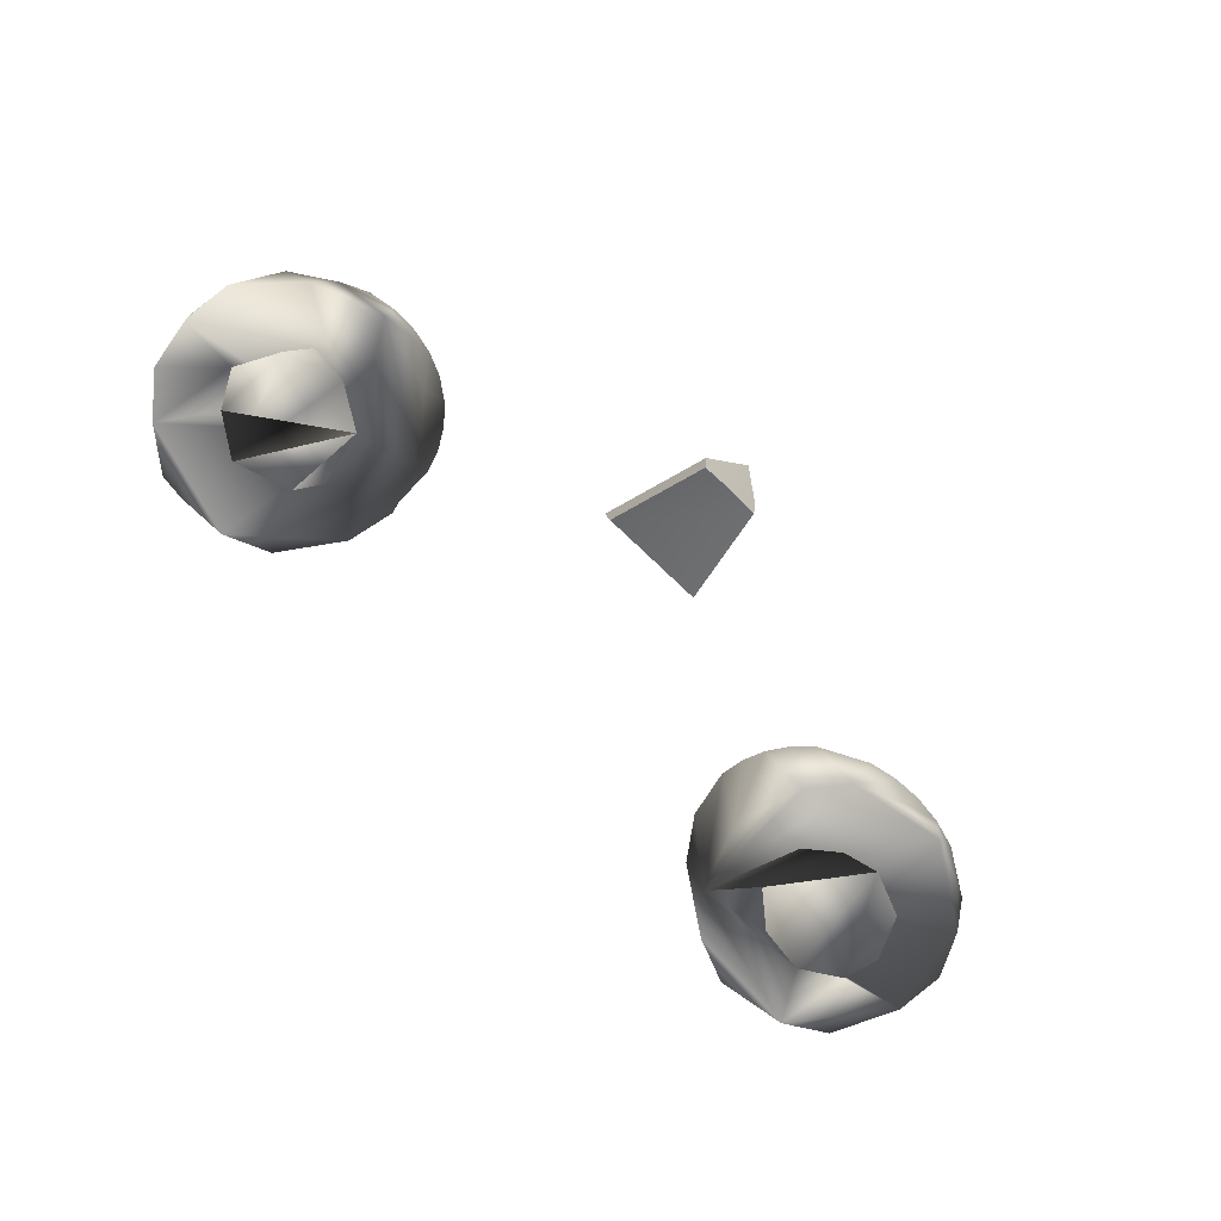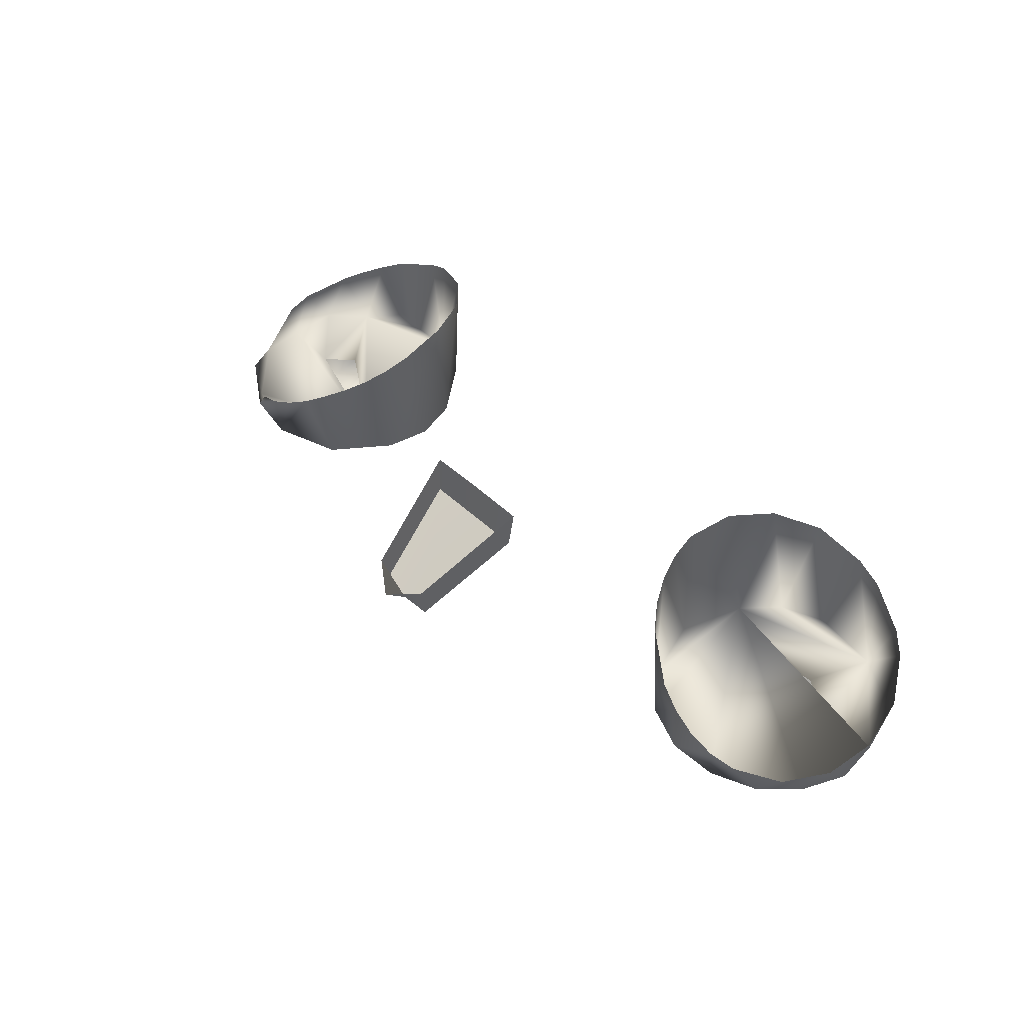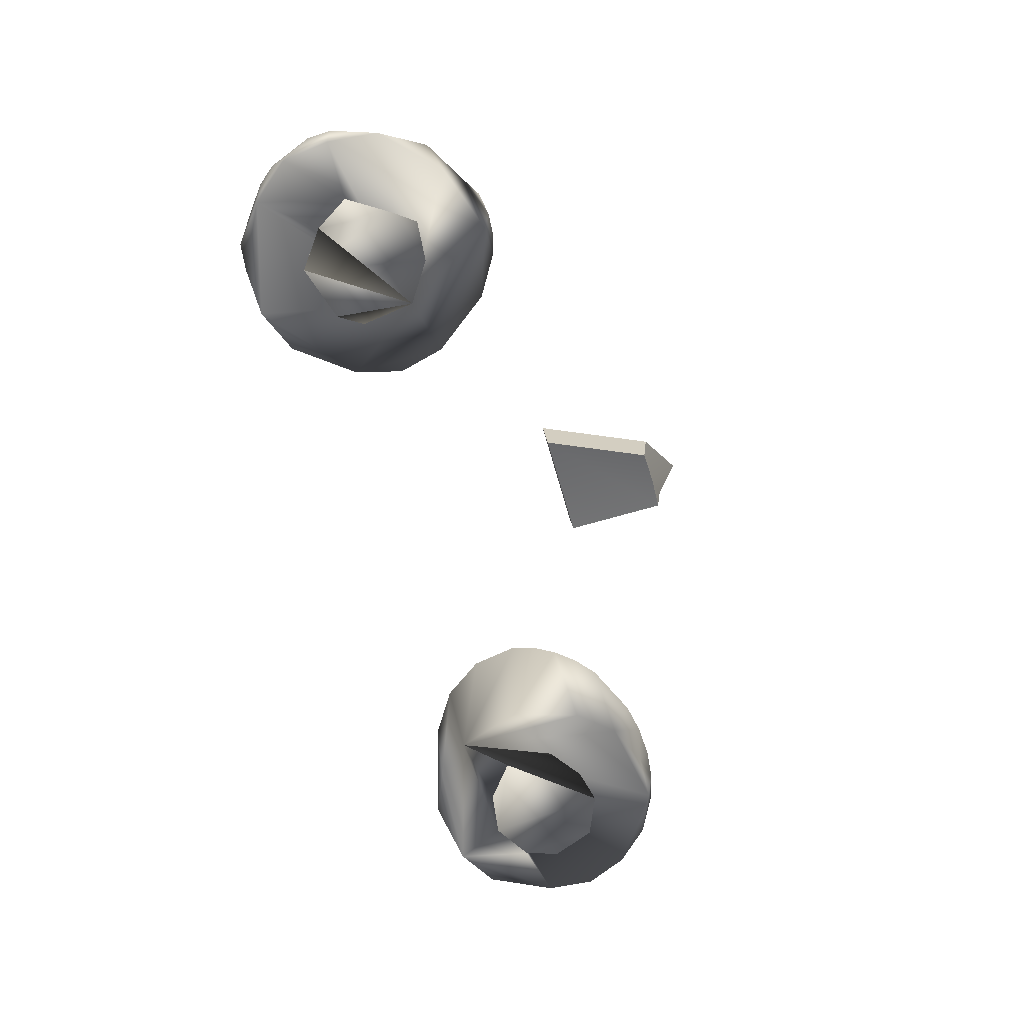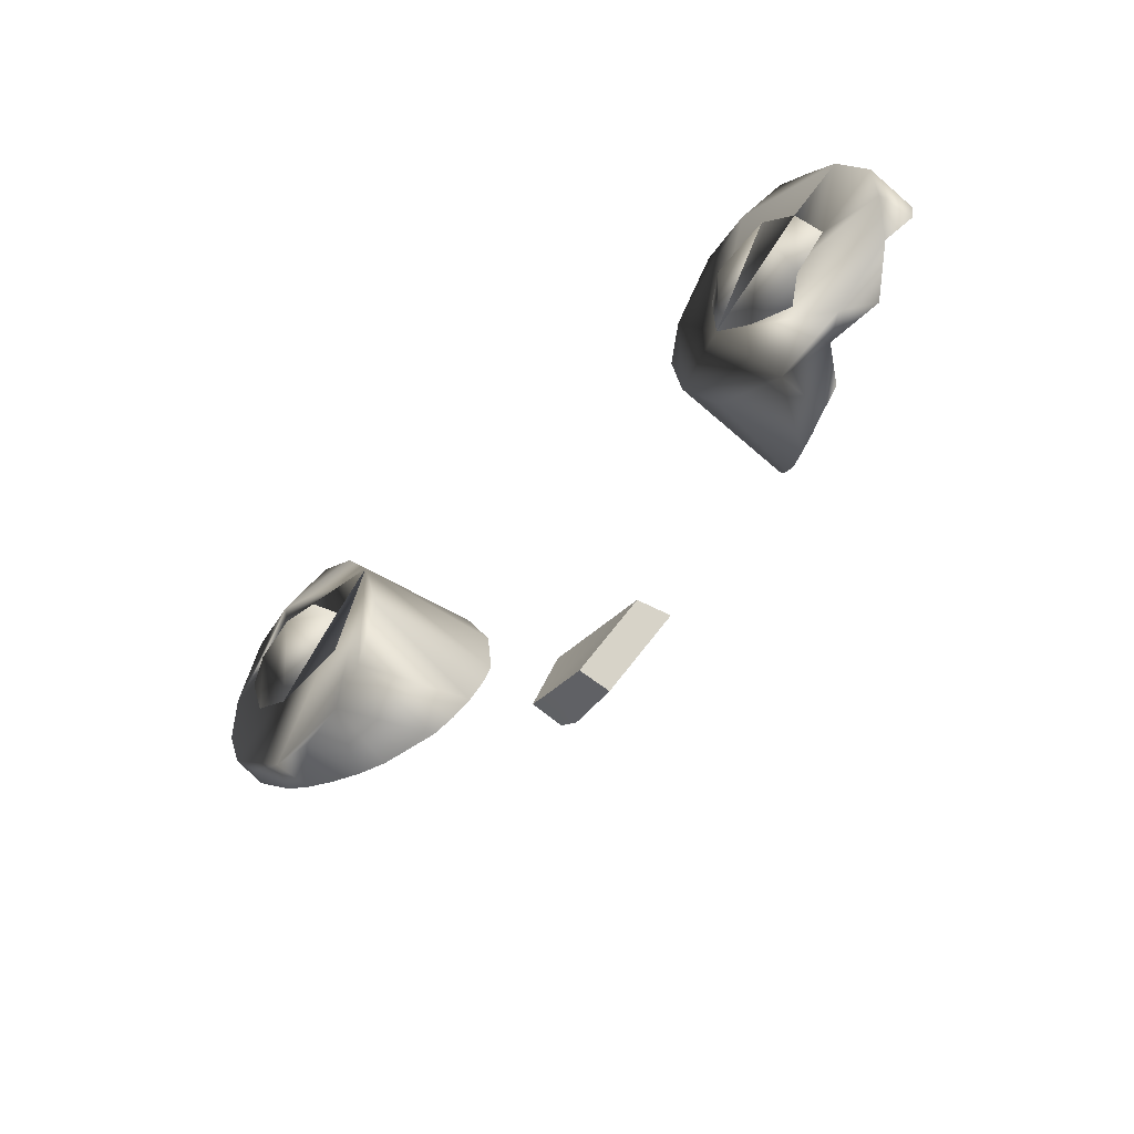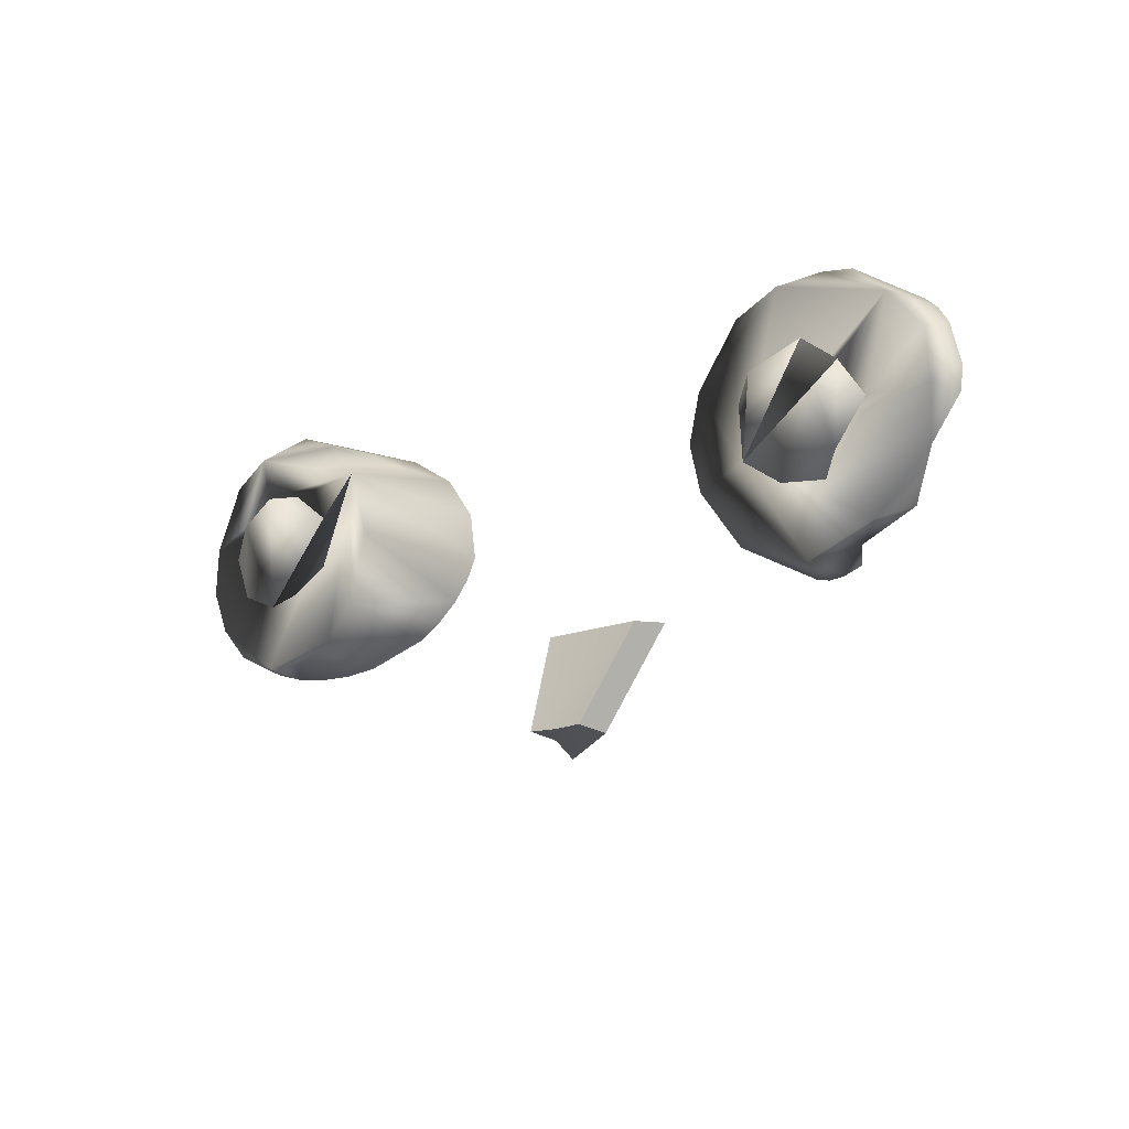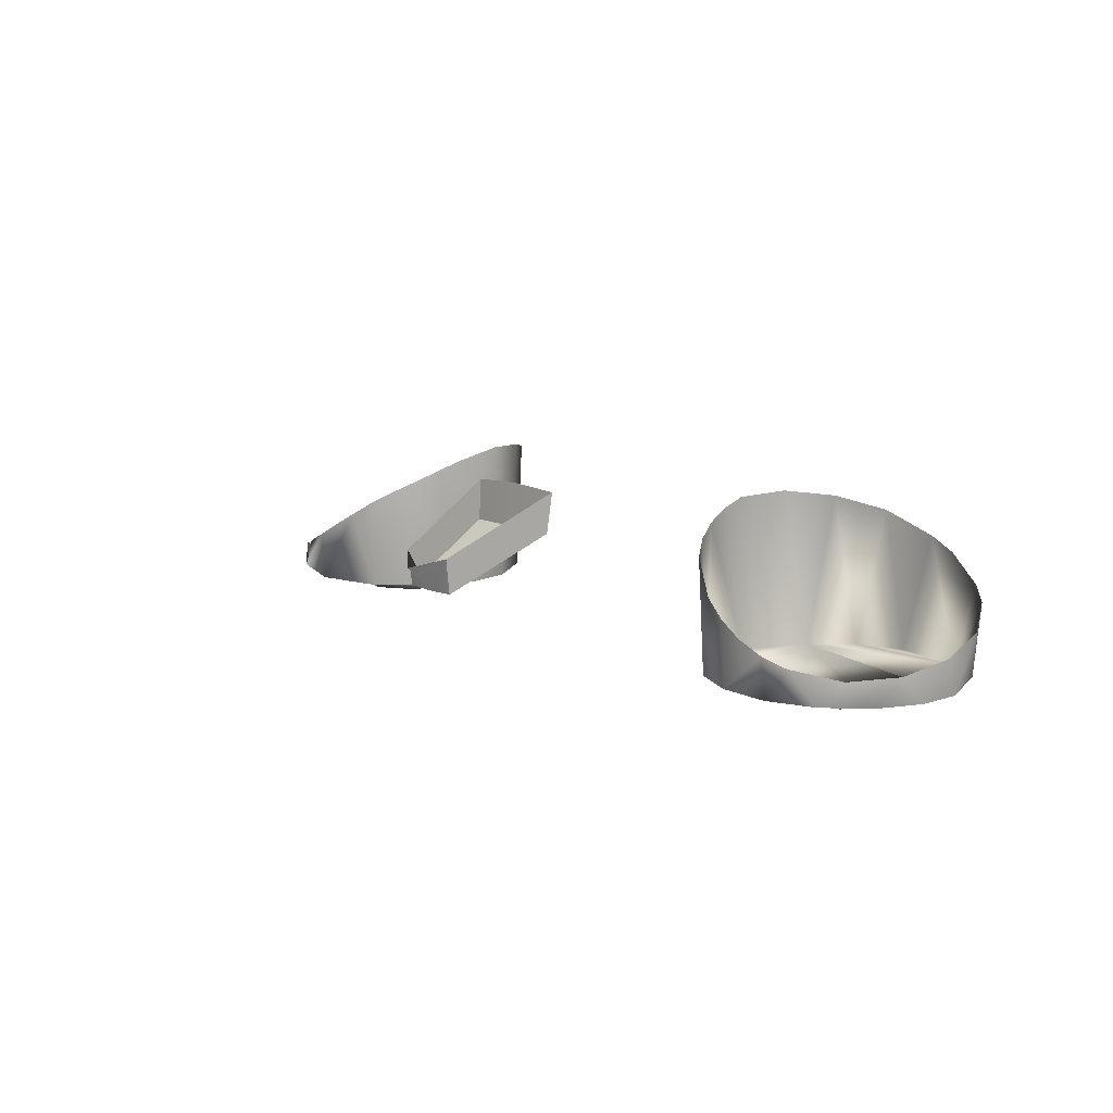
<metadata>
{"format":"obj","ext":"obj","renderer":"f3d","projection":"perspective","resolution":1024,"background":"white","views":[{"elev":-77.5,"azim":-43.4,"up":"+Z"},{"elev":47.7,"azim":46.1,"up":"+Z"},{"elev":-66.3,"azim":-74.1,"up":"+Z"},{"elev":-44.4,"azim":-132.3,"up":"+Y"},{"elev":-14.1,"azim":-136.6,"up":"+Y"},{"elev":10.9,"azim":50.5,"up":"+Z"}]}
</metadata>
<code>
o teal
v 0.1578 3.144 0.275
v 0.1548 3.159 0.275
v 0.1584 3.174 0.2736
v 0.2202 3.223 0.277
v 0.2435 3.209 0.2772
v 0.2611 3.173 0.277
v 0.2639 3.145 0.2779
v 0.2522 3.121 0.2772
v 0.2329 3.101 0.2772
v 0.2077 3.091 0.2772
v 0.1802 3.089 0.2779
v 0.1545 3.1 0.2779
v 0.1359 3.121 0.2772
v 0.1242 3.159 0.2772
v 0.1372 3.197 0.277
v 0.1552 3.217 0.2772
v 0.1804 3.228 0.2772
v 0.2006 3.192 0.2673
v 0.2232 3.179 0.2676
v 0.2291 3.159 0.2676
v 0.2188 3.135 0.2676
v 0.1941 3.124 0.2676
v 0.1739 3.129 0.2682
v 0.1746 3.188 0.2676
v -0.2277 3.159 0.2736
v -0.2039 3.124 0.2736
v -0.1513 3.167 0.2736
v -0.2028 3.228 0.2772
v -0.2172 3.227 0.2818
v -0.2385 3.209 0.2772
v -0.2566 3.187 0.2803
v -0.2604 3.159 0.2779
v -0.2568 3.131 0.2818
v -0.228 3.101 0.2772
v -0.2172 3.092 0.2818
v -0.1891 3.088 0.2779
v -0.1503 3.101 0.2772
v -0.1259 3.133 0.277
v -0.1192 3.159 0.2772
v -0.1259 3.186 0.277
v -0.1503 3.217 0.2772
v -0.1755 3.228 0.2772
v -0.1959 3.194 0.2676
v -0.217 3.178 0.2673
v -0.2139 3.135 0.2676
v -0.1823 3.125 0.2676
v -0.16 3.14 0.2676
v -0.1644 3.184 0.2676
v -0.1611 3.092 0.3227
v 0.1941 3.233 0.3424
v -0.1891 3.086 0.3068
v 0.2084 3.087 0.3006
v -0.1484 3.098 0.3313
v -0.1748 3.231 0.3487
v 0.1941 3.086 0.3068
v -0.2172 3.227 0.3301
v -0.1891 3.233 0.3424
v -0.1373 3.108 0.3386
v -0.1748 3.087 0.3145
v 0.1798 3.087 0.3145
v 0.1423 3.211 0.3604
v -0.1282 3.119 0.3453
v -0.2298 3.22 0.3231
v 0.1264 3.187 0.3636
v 0.2098 3.231 0.3358
v -0.1214 3.131 0.3516
v 0.166 3.092 0.3227
v 0.2221 3.092 0.2961
v -0.1484 3.22 0.3574
v -0.1173 3.145 0.3573
v -0.2409 3.211 0.317
v 0.2617 3.187 0.3076
v 0.2348 3.22 0.3231
v 0.1423 3.108 0.3386
v -0.25 3.2 0.3119
v 0.2459 3.211 0.317
v 0.1332 3.119 0.3453
v -0.1173 3.174 0.3637
v 0.1264 3.131 0.3516
v 0.1222 3.145 0.3573
v -0.1282 3.2 0.3625
v 0.2617 3.131 0.2934
v -0.261 3.174 0.3043
v 0.1208 3.159 0.3621
v 0.2459 3.108 0.2916
v 0.2673 3.159 0.2993
v -0.2624 3.159 0.2993
v 0.166 3.227 0.3537
v -0.2409 3.108 0.2916
v -0.2034 3.087 0.3006
v 0.1578 3.144 0.275
v 0.1548 3.159 0.275
v 0.1584 3.174 0.2736
v 0.2006 3.192 0.2673
v 0.2232 3.179 0.2676
v 0.2291 3.159 0.2676
v 0.2188 3.135 0.2676
v 0.1941 3.124 0.2676
v 0.1739 3.129 0.2682
v 0.1746 3.188 0.2676
v -0.2277 3.159 0.2736
v -0.2039 3.124 0.2736
v -0.1959 3.194 0.2676
v -0.217 3.178 0.2673
v -0.2139 3.135 0.2676
v -0.1823 3.125 0.2676
v -0.16 3.14 0.2676
v -0.1644 3.184 0.2676
v 0.03537 3.096 0.3606
v 0.02074 3.033 0.3281
v 0.03371 3.094 0.3371
v 0.02022 3.035 0.3078
v 0.00247 3.02 0.322
v 0.00247 3.095 0.3623
v -0.03043 3.096 0.3606
v -0.0158 3.033 0.3281
v -0.02877 3.094 0.3371
v 0.00247 3.035 0.3075
v -0.01528 3.035 0.3078
f 19 6 4 18
f 37 38 36
f 16 4 17
f 12 11 10
f 15 13 12 10 8 6 19 20 21 22 23 1 2 3 24 18 4 16
f 25 44 30 31 32
f 36 34 35
f 40 38 39
f 10 9 8
f 15 14 13
f 27 48 47
f 47 46 26 45 25 32 33 34 36 38 40 42 30 44 43 48 27
f 17 50 88
f 50 17 4 65
f 15 16 61
f 65 4 73
f 76 73 4 5
f 76 5 72
f 72 5 6
f 6 86 72
f 6 7 82 86
f 82 7 8
f 82 8 85
f 8 9 85
f 9 68 85
f 9 10 68
f 10 52 68
f 11 55 52 10
f 55 11 60
f 60 11 12 67
f 67 12 74
f 74 12 13
f 74 13 77
f 77 13 79
f 79 13 14 80
f 80 14 84
f 84 14 15 64
f 64 15 61
f 16 88 61
f 16 17 88
f 57 28 42 54
f 56 28 57
f 69 41 81
f 56 29 28
f 63 30 29 56
f 71 30 63
f 75 31 30 71
f 83 31 75
f 83 32 31
f 87 32 83
f 33 32 87
f 89 34 33
f 35 34 89
f 51 36 35 90
f 59 36 51
f 49 37 36 59
f 53 37 49
f 58 37 53
f 62 38 37 58
f 66 38 62
f 70 38 66
f 78 39 38 70
f 78 40 39
f 81 40 78
f 81 41 40
f 69 42 41
f 54 42 69
f 6 5 4
f 41 42 40
f 28 29 30 42
f 6 8 7
f 97 96 95
f 101 105 104
f 118 119 116 113 110 112
f 115 117 111 109 114
f 102 106 105
f 110 109 111 112
f 116 119 117 115
f 98 97 95 94 93 92 91 99
f 103 104 105 106 107 108
f 117 119 118 112 111
f 93 94 100

</code>
